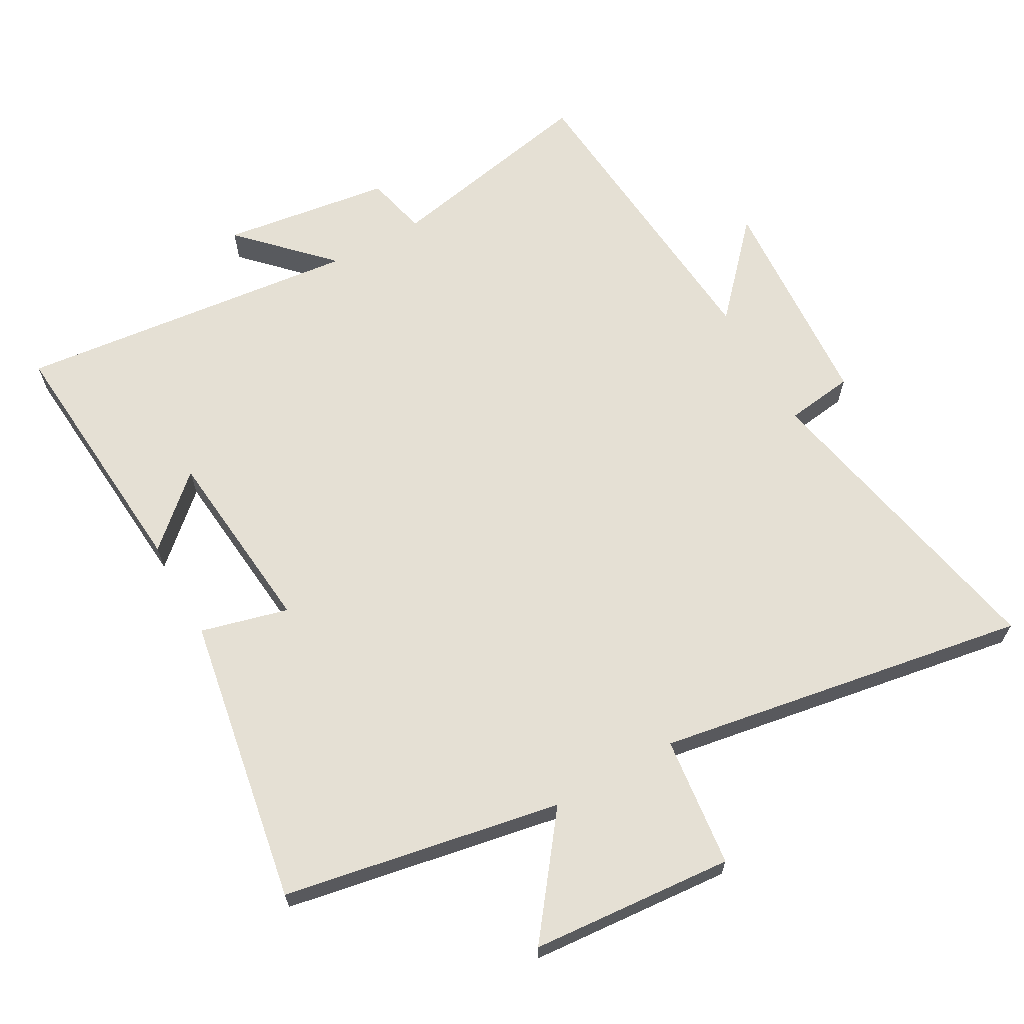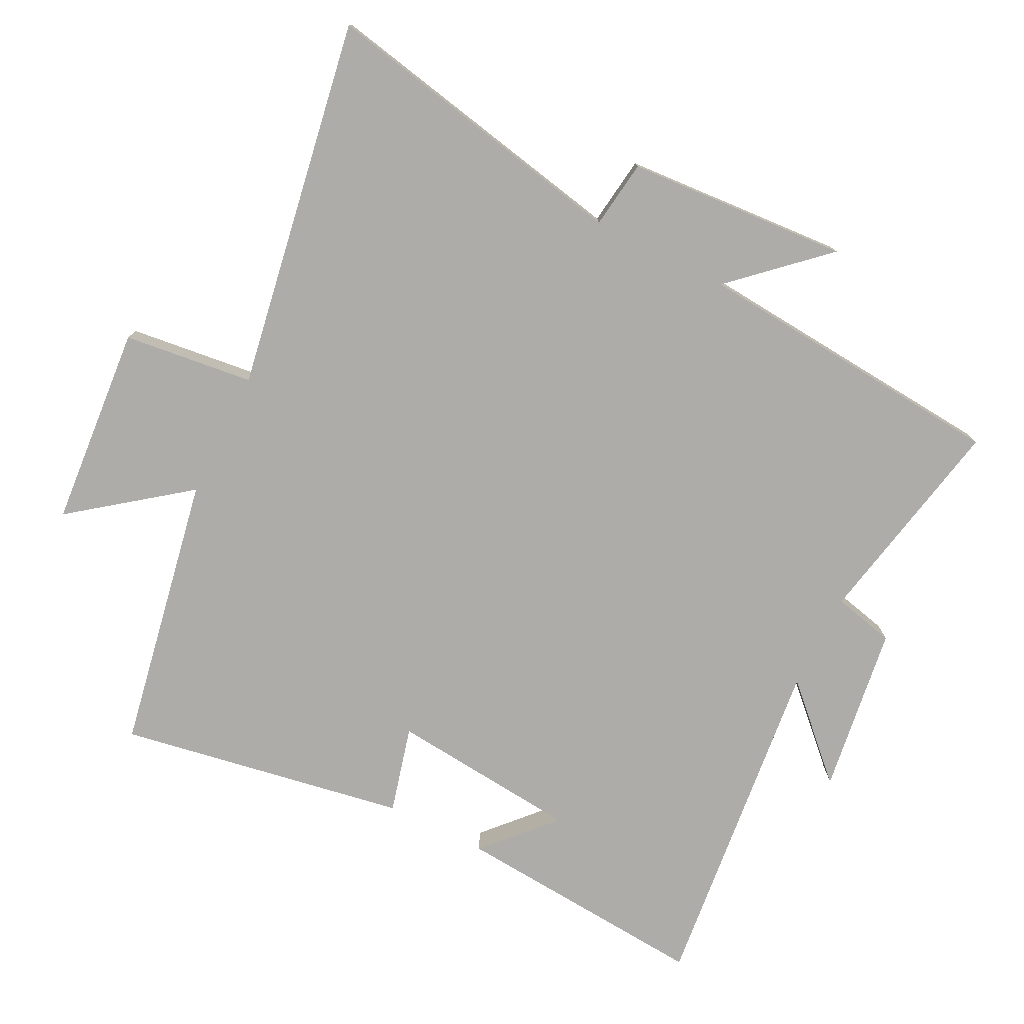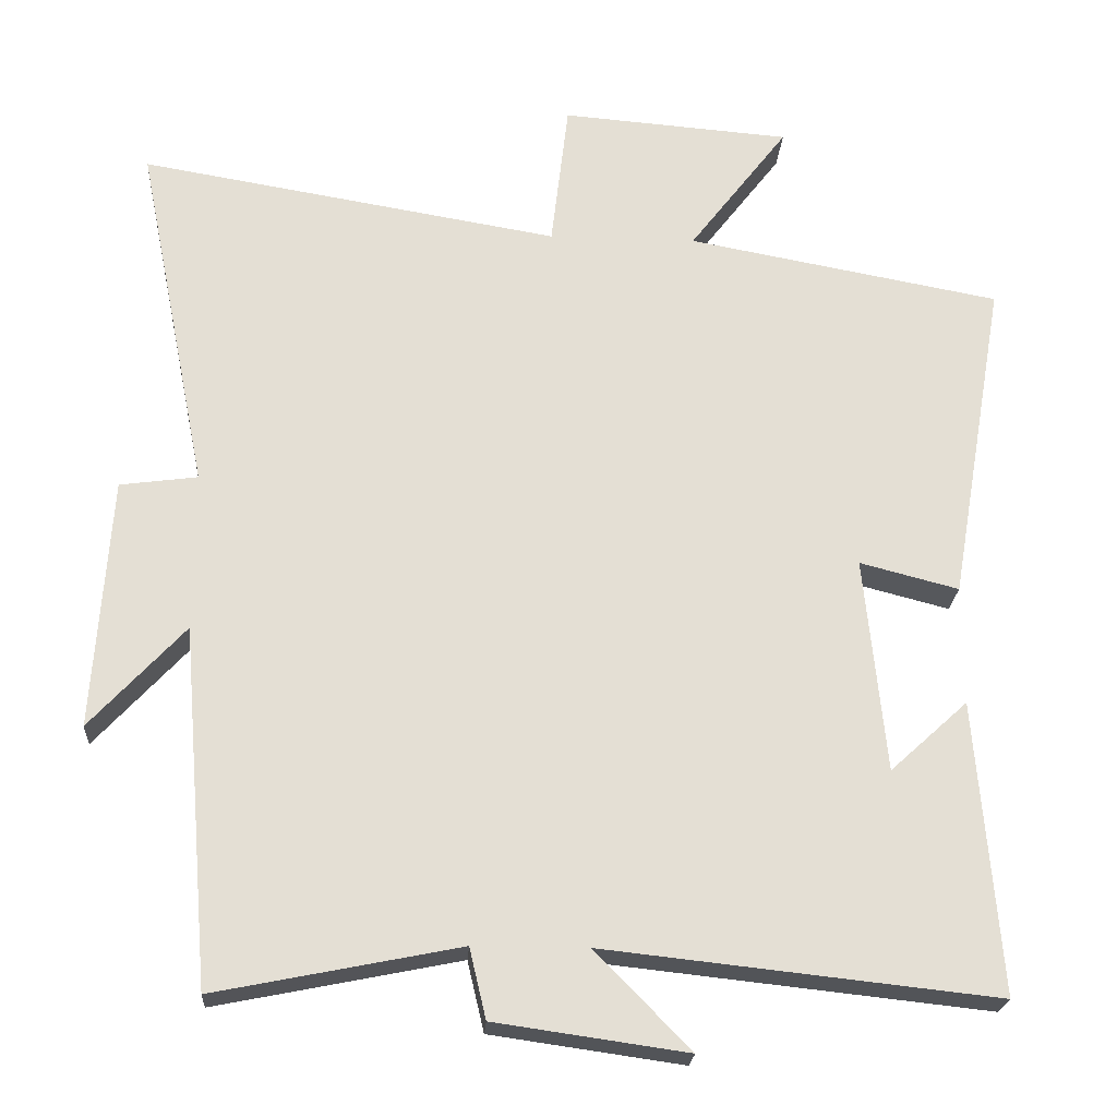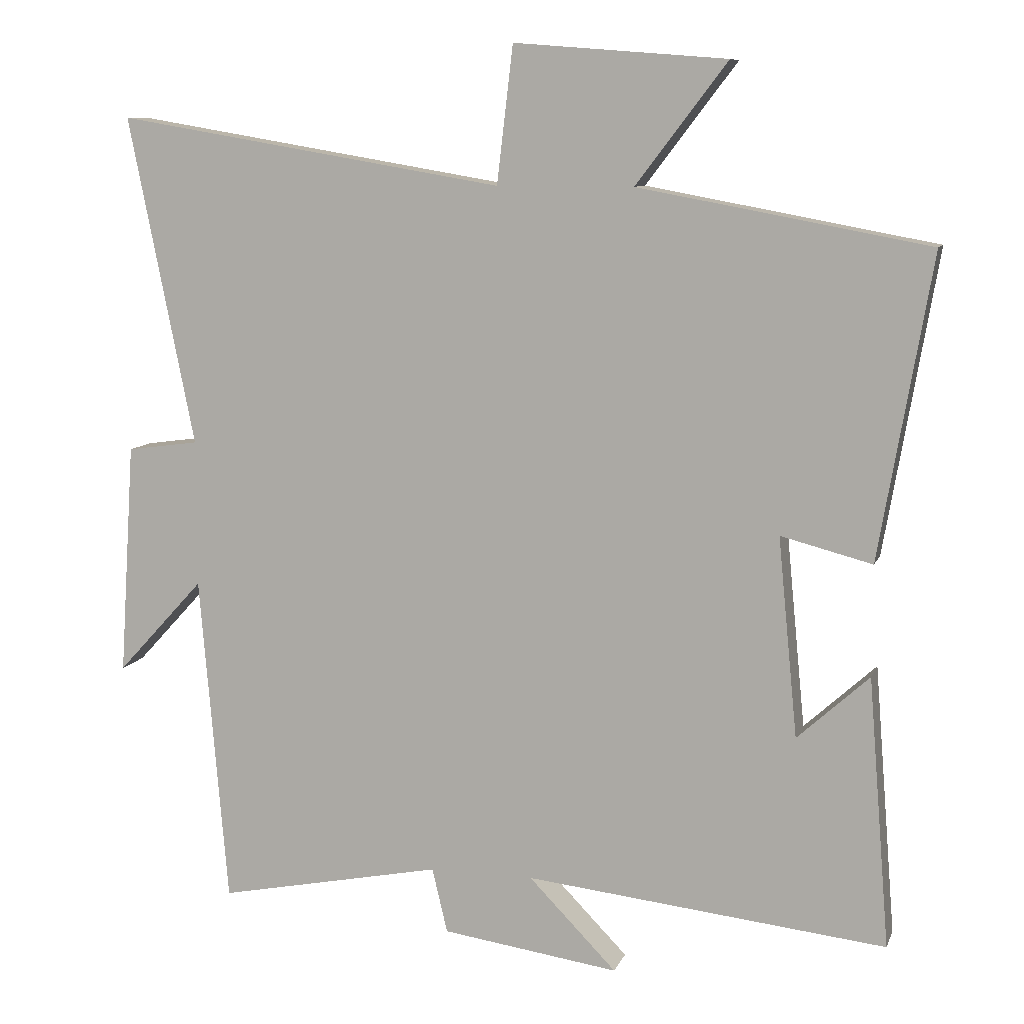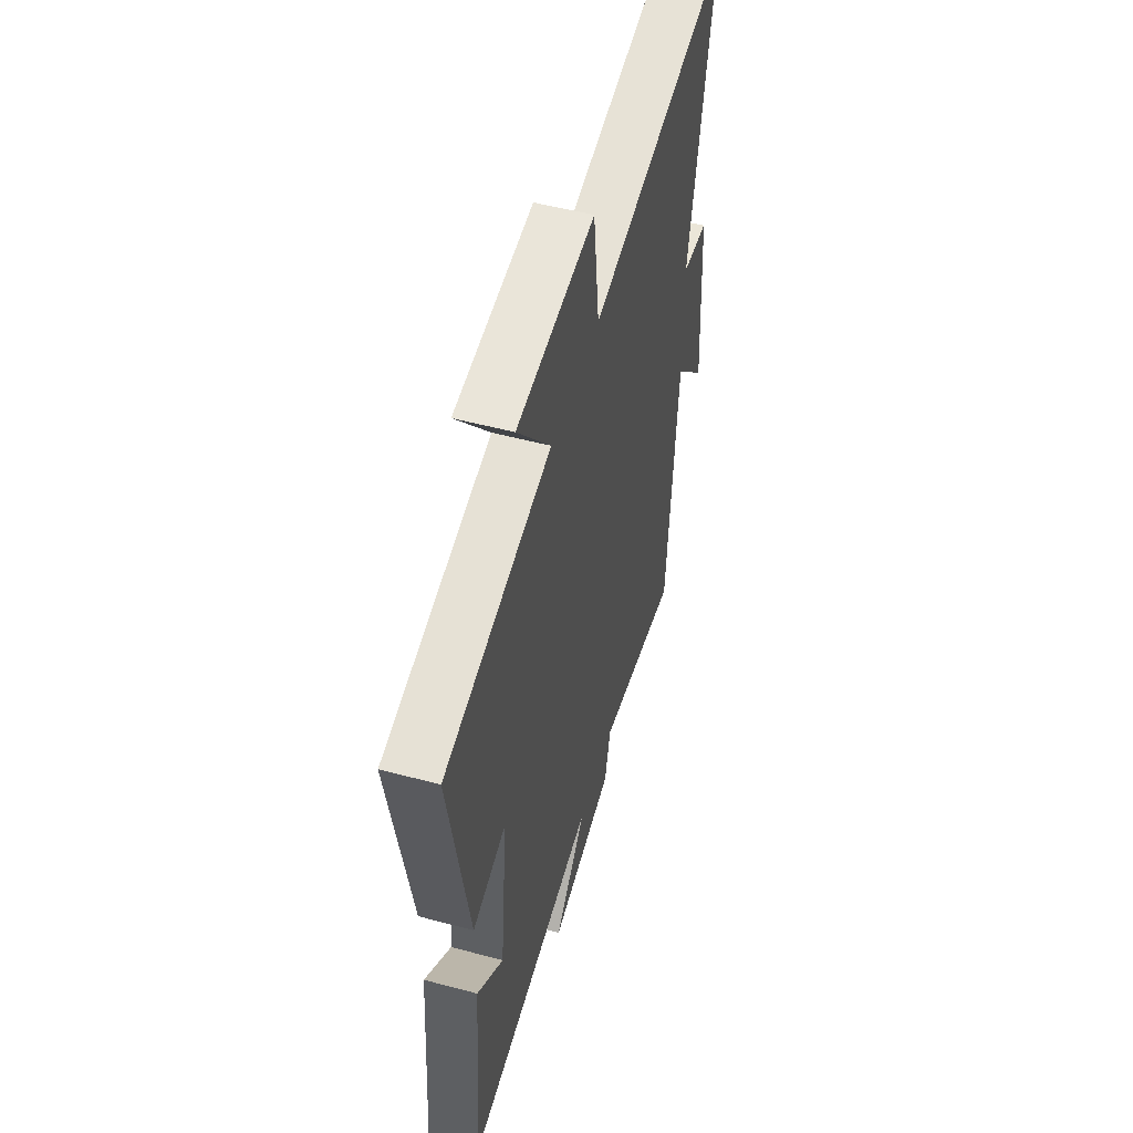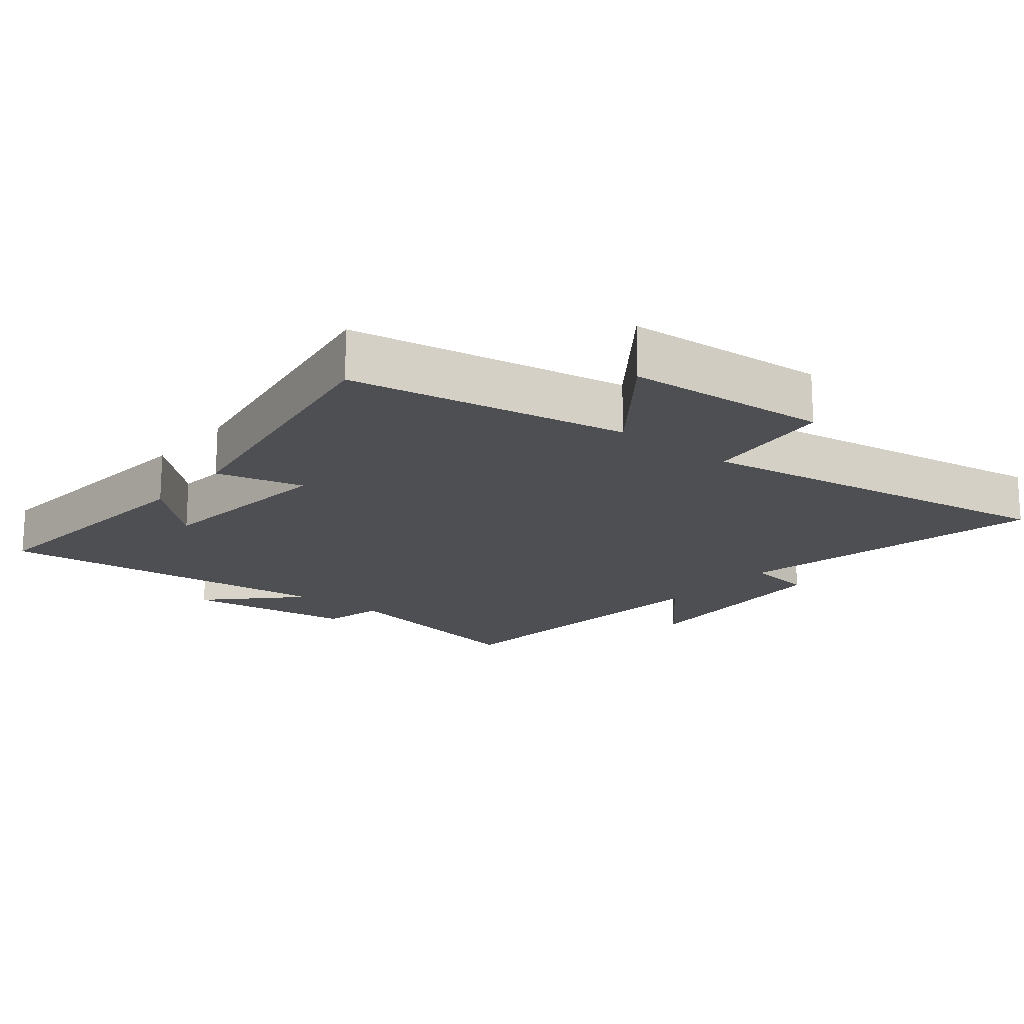
<metadata>
{"format":"obj","ext":"obj","renderer":"f3d","projection":"perspective","resolution":1024,"background":"white","views":[{"elev":65.2,"azim":-29.3,"up":"+Y"},{"elev":-77.0,"azim":63.4,"up":"+Y"},{"elev":-22.9,"azim":176.4,"up":"+Z"},{"elev":9.3,"azim":-164.4,"up":"+Z"},{"elev":52.6,"azim":-74.0,"up":"+Z"},{"elev":-17.5,"azim":-39.4,"up":"+Y"}]}
</metadata>
<code>
v 0.595 0.07 0.594
v 0.5 0.07 0.122
v 0.603 0.07 0.108
v 0.625 0.07 -0.226
v 0.5 0.07 -0.09
v 0.46 0.07 -0.565
v 0.137 0.07 -0.5
v 0.115 0.07 -0.593
v -0.139 0.07 -0.629
v -0.013 0.07 -0.5
v -0.531 0.07 -0.556
v -0.5 0.07 -0.169
v -0.397 0.07 -0.263
v -0.369 0.07 0.023
v -0.5 0.07 -0.011
v -0.575 0.07 0.423
v -0.159 0.07 0.5
v -0.29 0.07 0.672
v 0.014 0.07 0.696
v 0.037 0.07 0.5
v 0.595 0 0.594
v 0.5 0 0.122
v 0.603 0 0.108
v 0.625 0 -0.226
v 0.5 0 -0.09
v 0.46 0 -0.565
v 0.137 0 -0.5
v 0.115 0 -0.593
v -0.139 0 -0.629
v -0.013 0 -0.5
v -0.531 0 -0.556
v -0.5 0 -0.169
v -0.397 0 -0.263
v -0.369 0 0.023
v -0.5 0 -0.011
v -0.575 0 0.423
v -0.159 0 0.5
v -0.29 0 0.672
v 0.014 0 0.696
v 0.037 0 0.5
f 17 18 19 20
f 16 17 20
f 15 16 20
f 14 15 20
f 20 1 2
f 14 20 2
f 13 14 2
f 11 12 13
f 13 2 3
f 11 13 3
f 10 11 3
f 7 8 9 10
f 7 10 3
f 5 6 7
f 5 7 3
f 3 4 5
f 40 39 38 37
f 40 37 36
f 40 36 35
f 40 35 34
f 22 21 40
f 22 40 34
f 22 34 33
f 33 32 31
f 23 22 33
f 23 33 31
f 23 31 30
f 30 29 28 27
f 23 30 27
f 27 26 25
f 23 27 25
f 25 24 23
f 1 21 22 2
f 2 22 23 3
f 3 23 24 4
f 4 24 25 5
f 5 25 26 6
f 6 26 27 7
f 7 27 28 8
f 8 28 29 9
f 9 29 30 10
f 10 30 31 11
f 11 31 32 12
f 12 32 33 13
f 13 33 34 14
f 14 34 35 15
f 15 35 36 16
f 16 36 37 17
f 17 37 38 18
f 18 38 39 19
f 19 39 40 20
f 20 40 21 1

</code>
